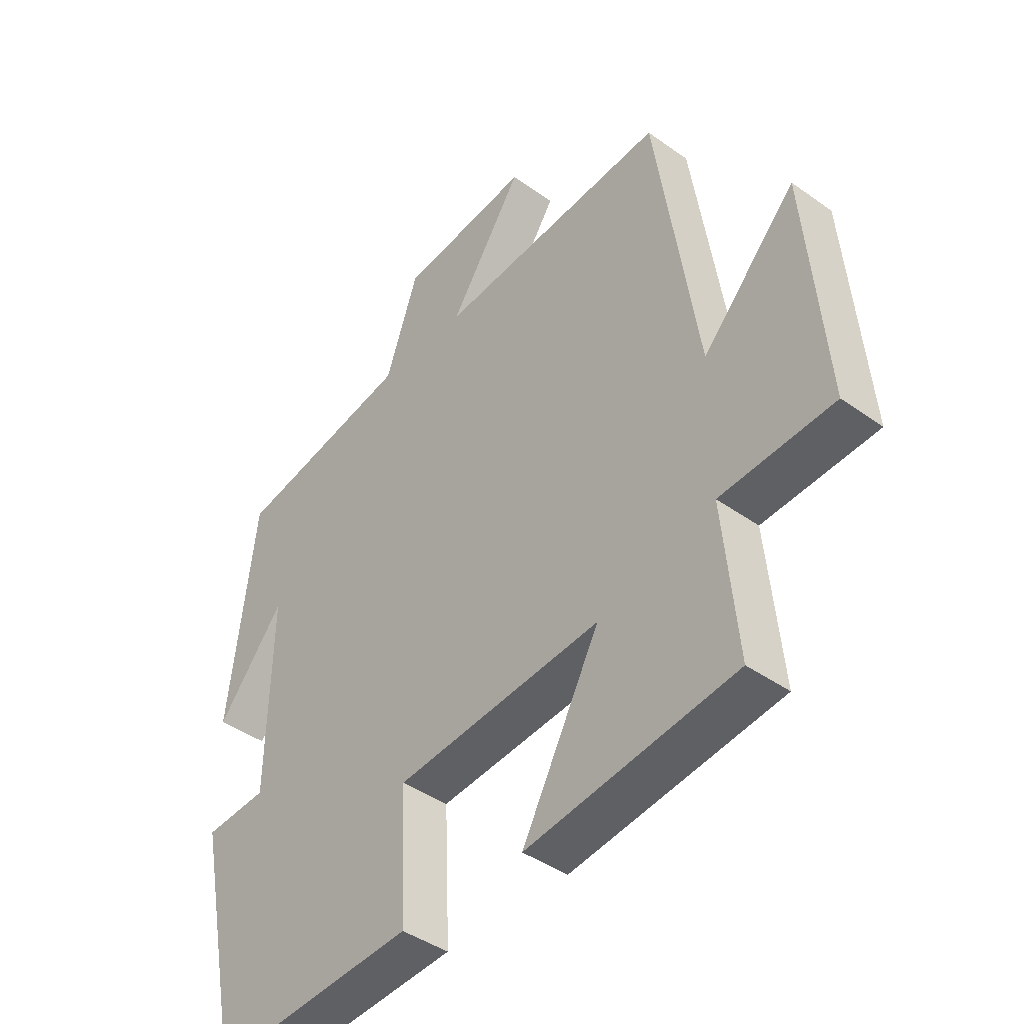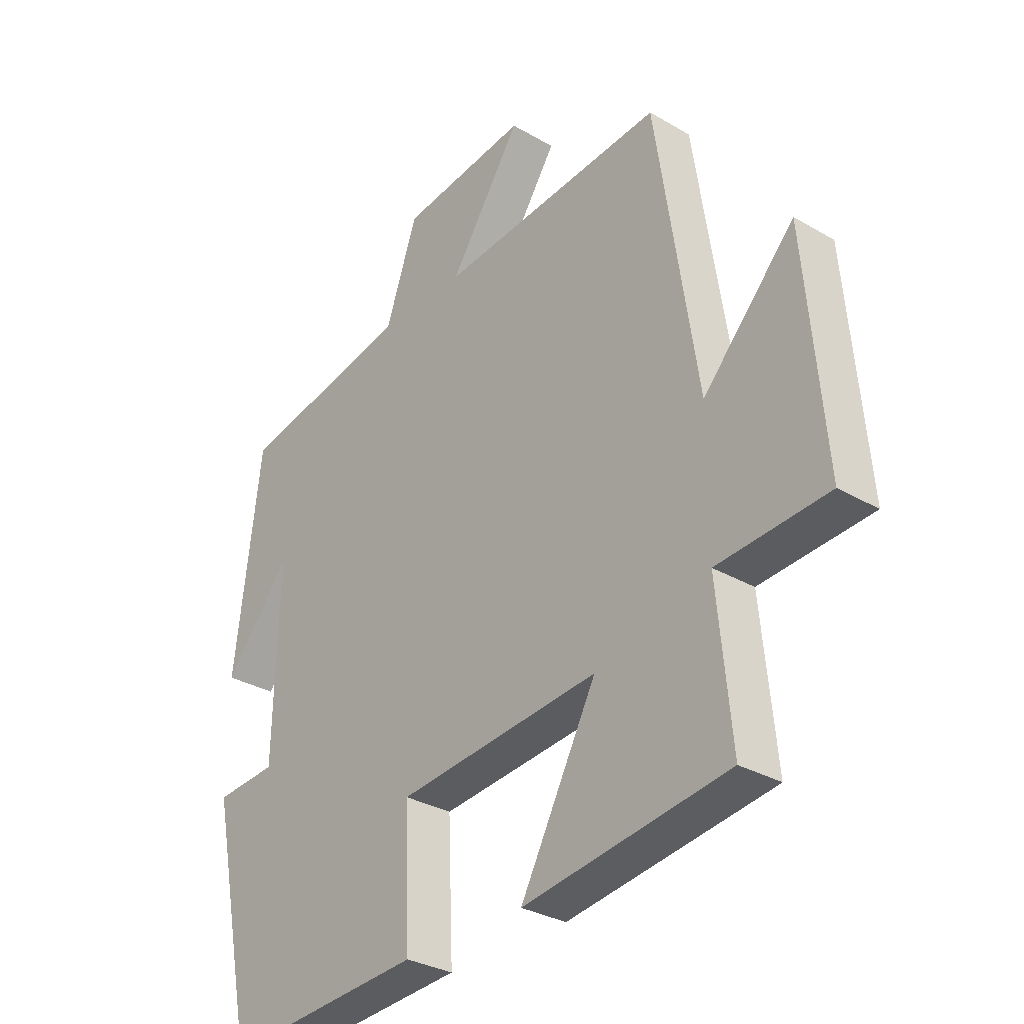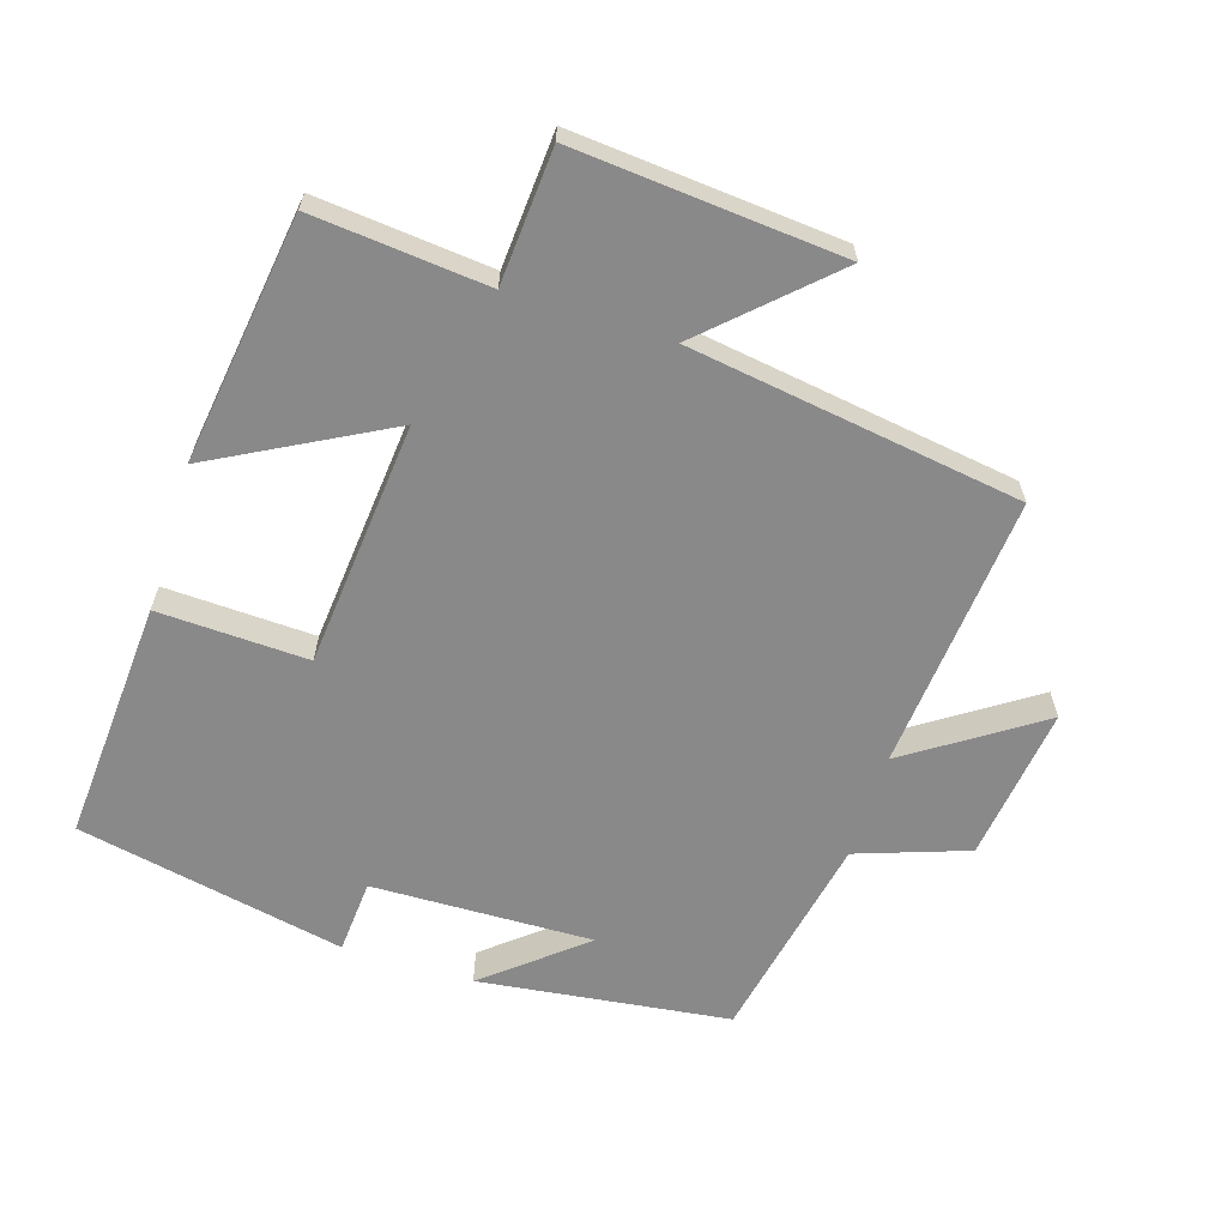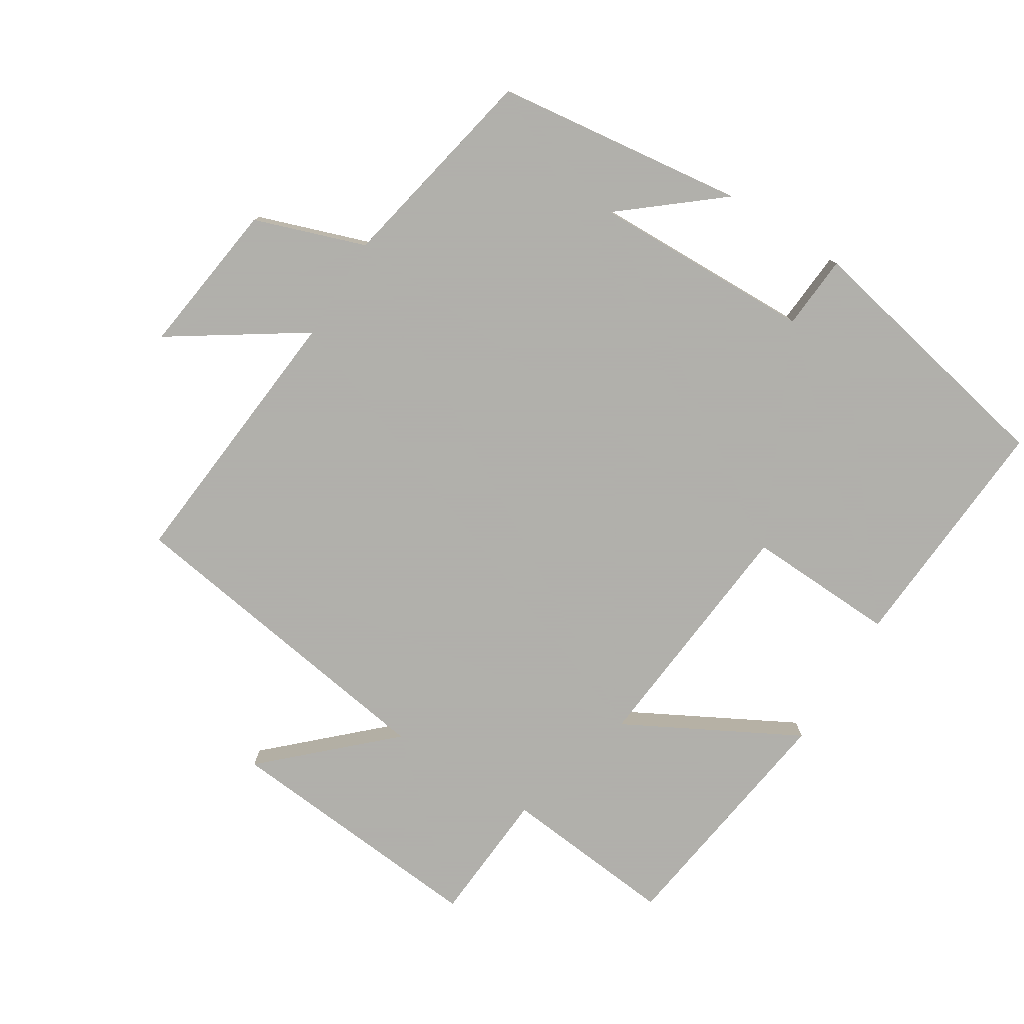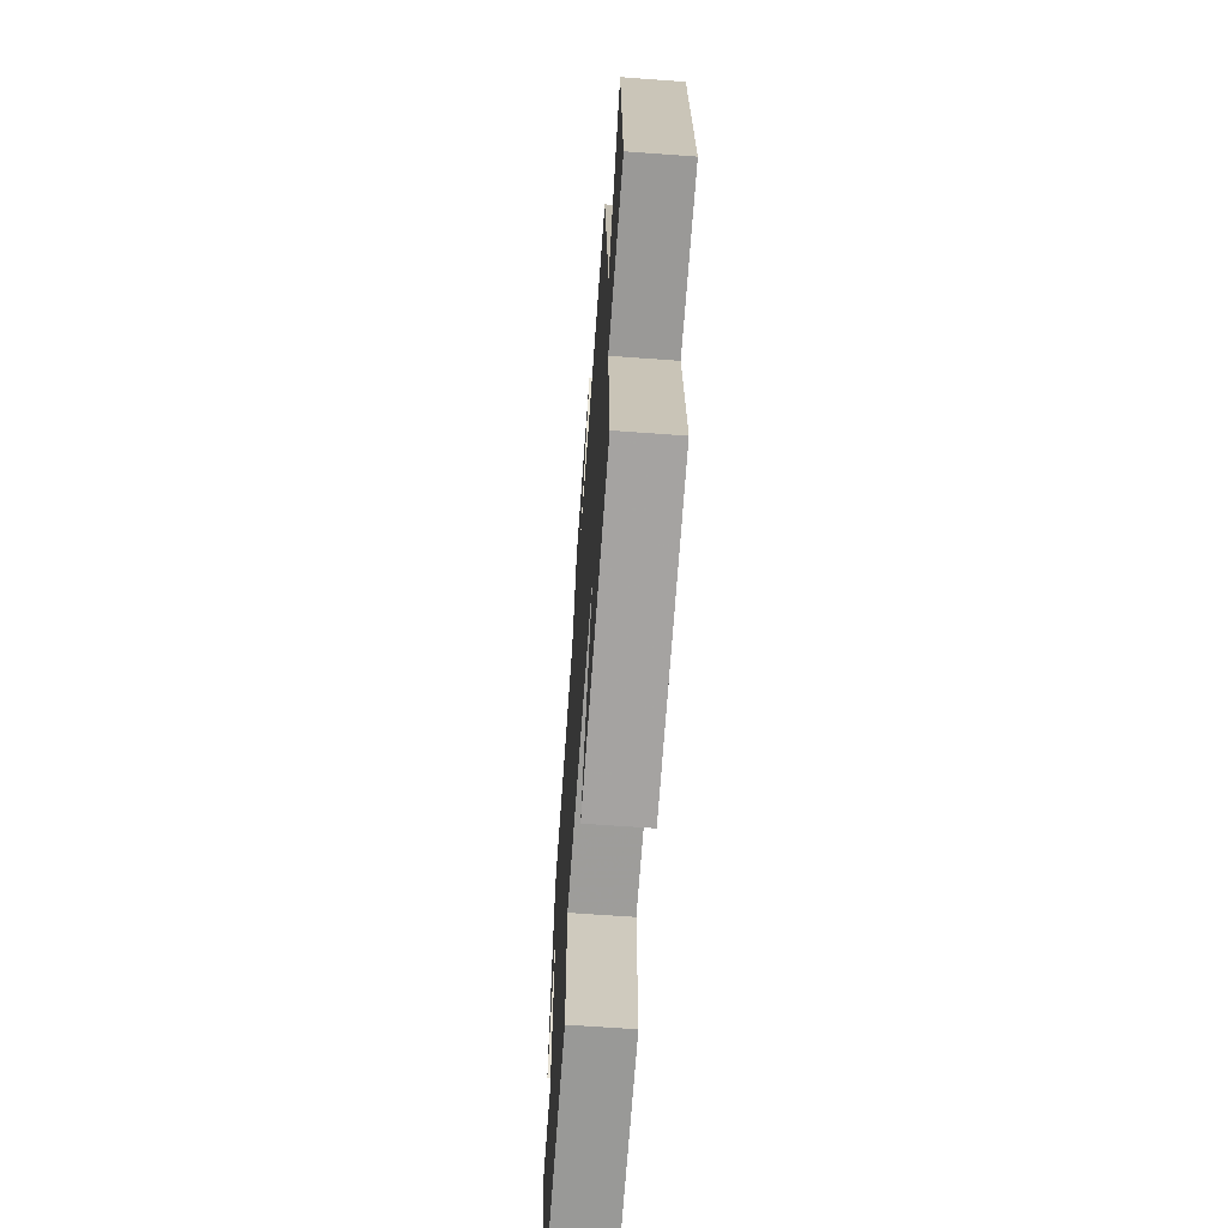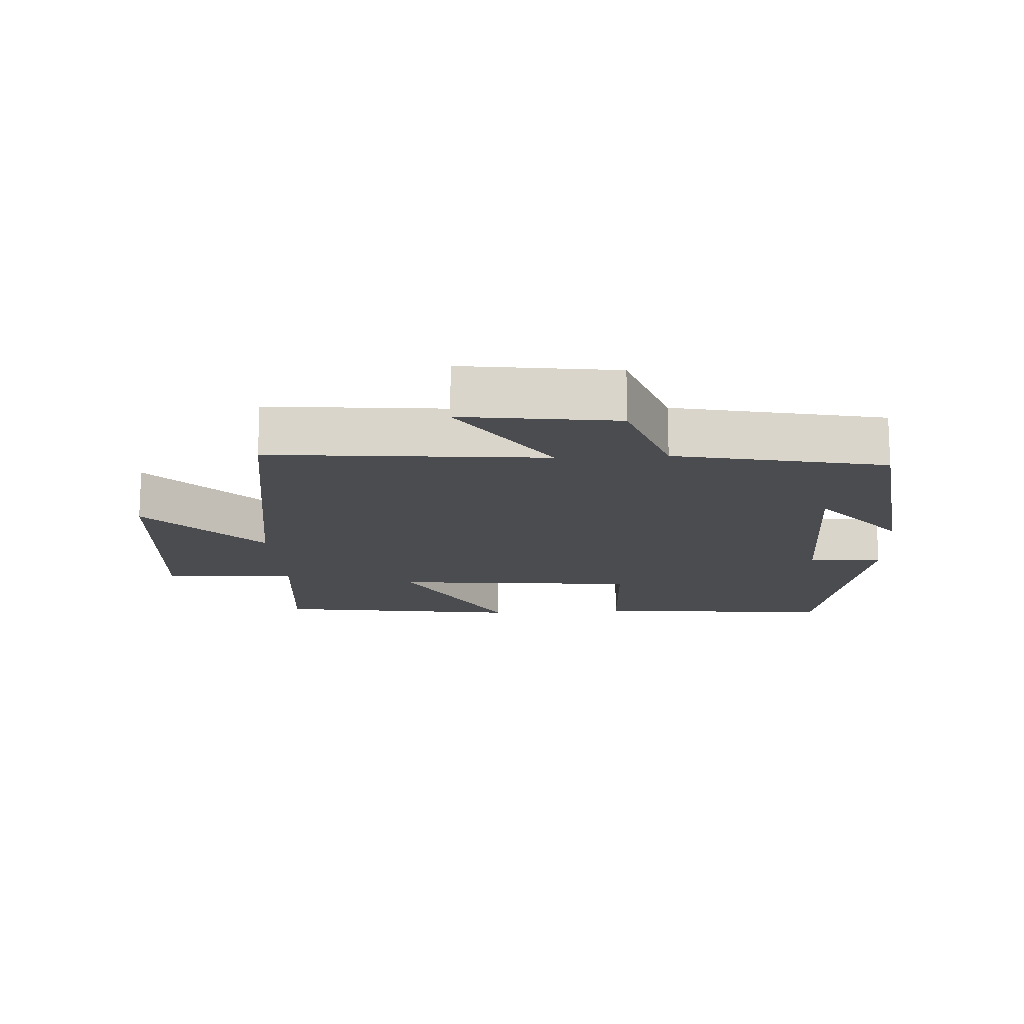
<metadata>
{"format":"obj","ext":"obj","renderer":"f3d","projection":"perspective","resolution":1024,"background":"white","views":[{"elev":-42.0,"azim":-130.7,"up":"+Z"},{"elev":-31.1,"azim":-129.9,"up":"+Z"},{"elev":-63.0,"azim":-107.4,"up":"+Y"},{"elev":-78.4,"azim":58.0,"up":"+Y"},{"elev":-65.0,"azim":-94.2,"up":"+Z"},{"elev":-15.1,"azim":3.2,"up":"+Y"}]}
</metadata>
<code>
v 0.419 0.07 -0.524
v 0.06 0.07 -0.5
v 0.069 0.07 -0.278
v -0.295 0.07 -0.244
v -0.158 0.07 -0.5
v -0.525 0.07 -0.448
v -0.5 0.07 -0.189
v -0.699 0.07 -0.175
v -0.665 0.07 0.221
v -0.5 0.07 0.045
v -0.426 0.07 0.537
v -0.017 0.07 0.5
v -0.146 0.07 0.694
v 0.084 0.07 0.664
v 0.141 0.07 0.5
v 0.453 0.07 0.437
v 0.5 0.07 0.065
v 0.382 0.07 0.209
v 0.39 0.07 -0.119
v 0.5 0.07 -0.127
v 0.419 0 -0.524
v 0.06 0 -0.5
v 0.069 0 -0.278
v -0.295 0 -0.244
v -0.158 0 -0.5
v -0.525 0 -0.448
v -0.5 0 -0.189
v -0.699 0 -0.175
v -0.665 0 0.221
v -0.5 0 0.045
v -0.426 0 0.537
v -0.017 0 0.5
v -0.146 0 0.694
v 0.084 0 0.664
v 0.141 0 0.5
v 0.453 0 0.437
v 0.5 0 0.065
v 0.382 0 0.209
v 0.39 0 -0.119
v 0.5 0 -0.127
f 19 20 1 2
f 18 19 2 3
f 16 17 18
f 15 16 18 3
f 12 13 14 15
f 12 15 3 4
f 10 11 12 4
f 7 8 9 10
f 7 10 4 5
f 5 6 7
f 22 21 40 39
f 23 22 39 38
f 38 37 36
f 23 38 36 35
f 35 34 33 32
f 24 23 35 32
f 24 32 31 30
f 30 29 28 27
f 25 24 30 27
f 27 26 25
f 1 21 22 2
f 2 22 23 3
f 3 23 24 4
f 4 24 25 5
f 5 25 26 6
f 6 26 27 7
f 7 27 28 8
f 8 28 29 9
f 9 29 30 10
f 10 30 31 11
f 11 31 32 12
f 12 32 33 13
f 13 33 34 14
f 14 34 35 15
f 15 35 36 16
f 16 36 37 17
f 17 37 38 18
f 18 38 39 19
f 19 39 40 20
f 20 40 21 1

</code>
